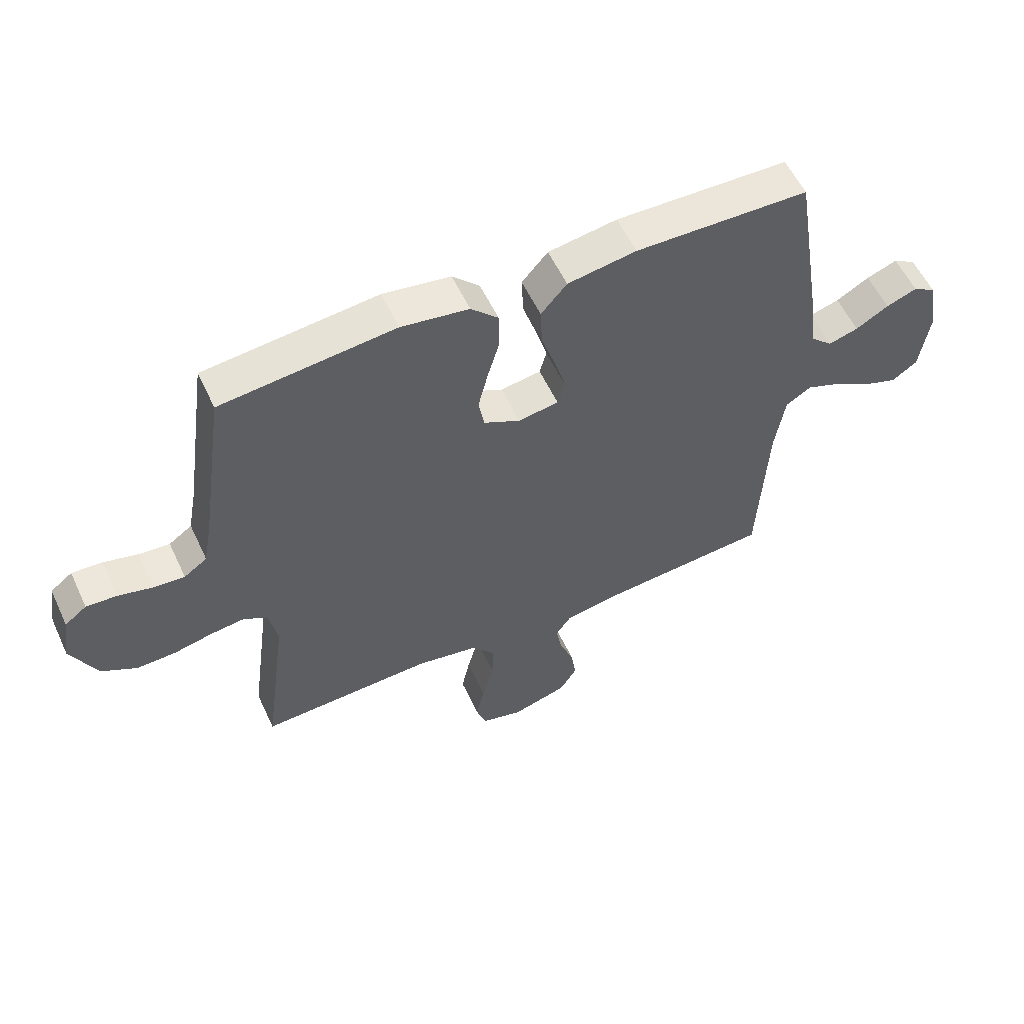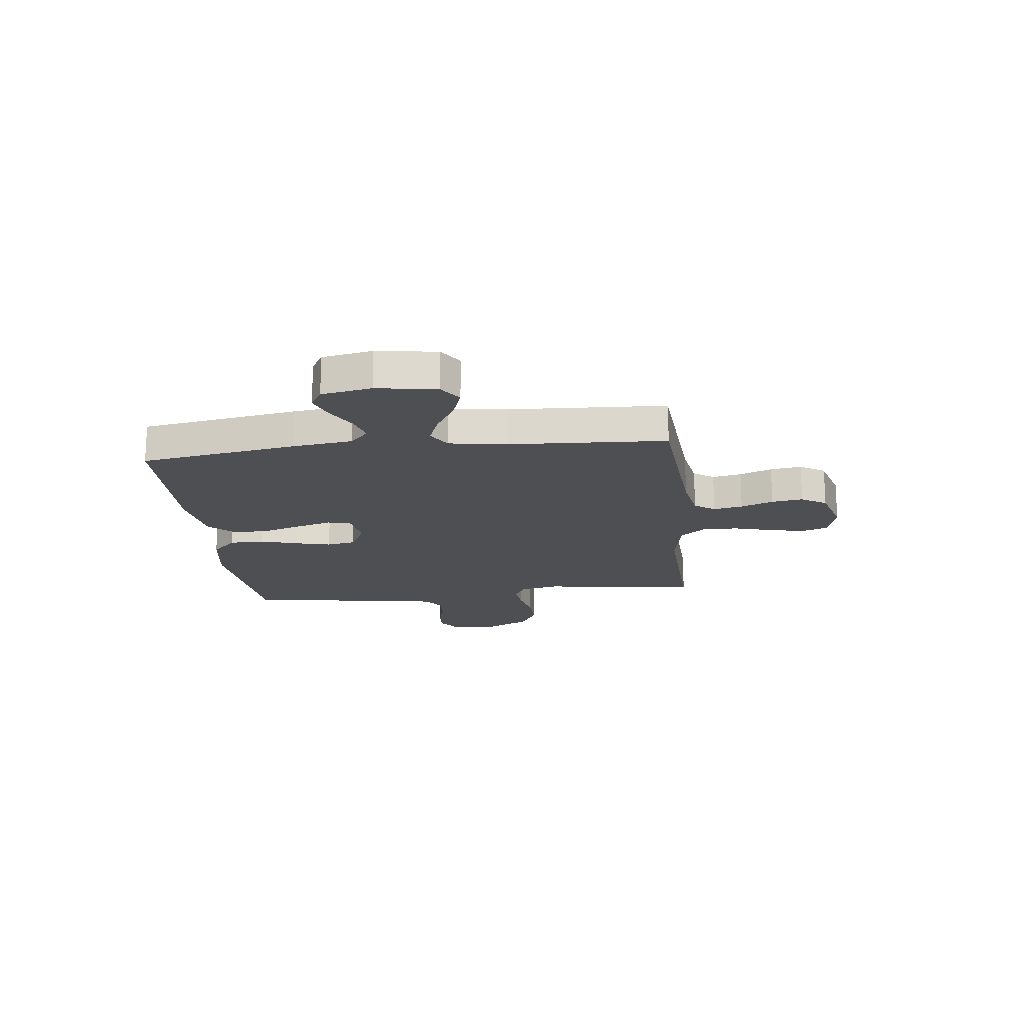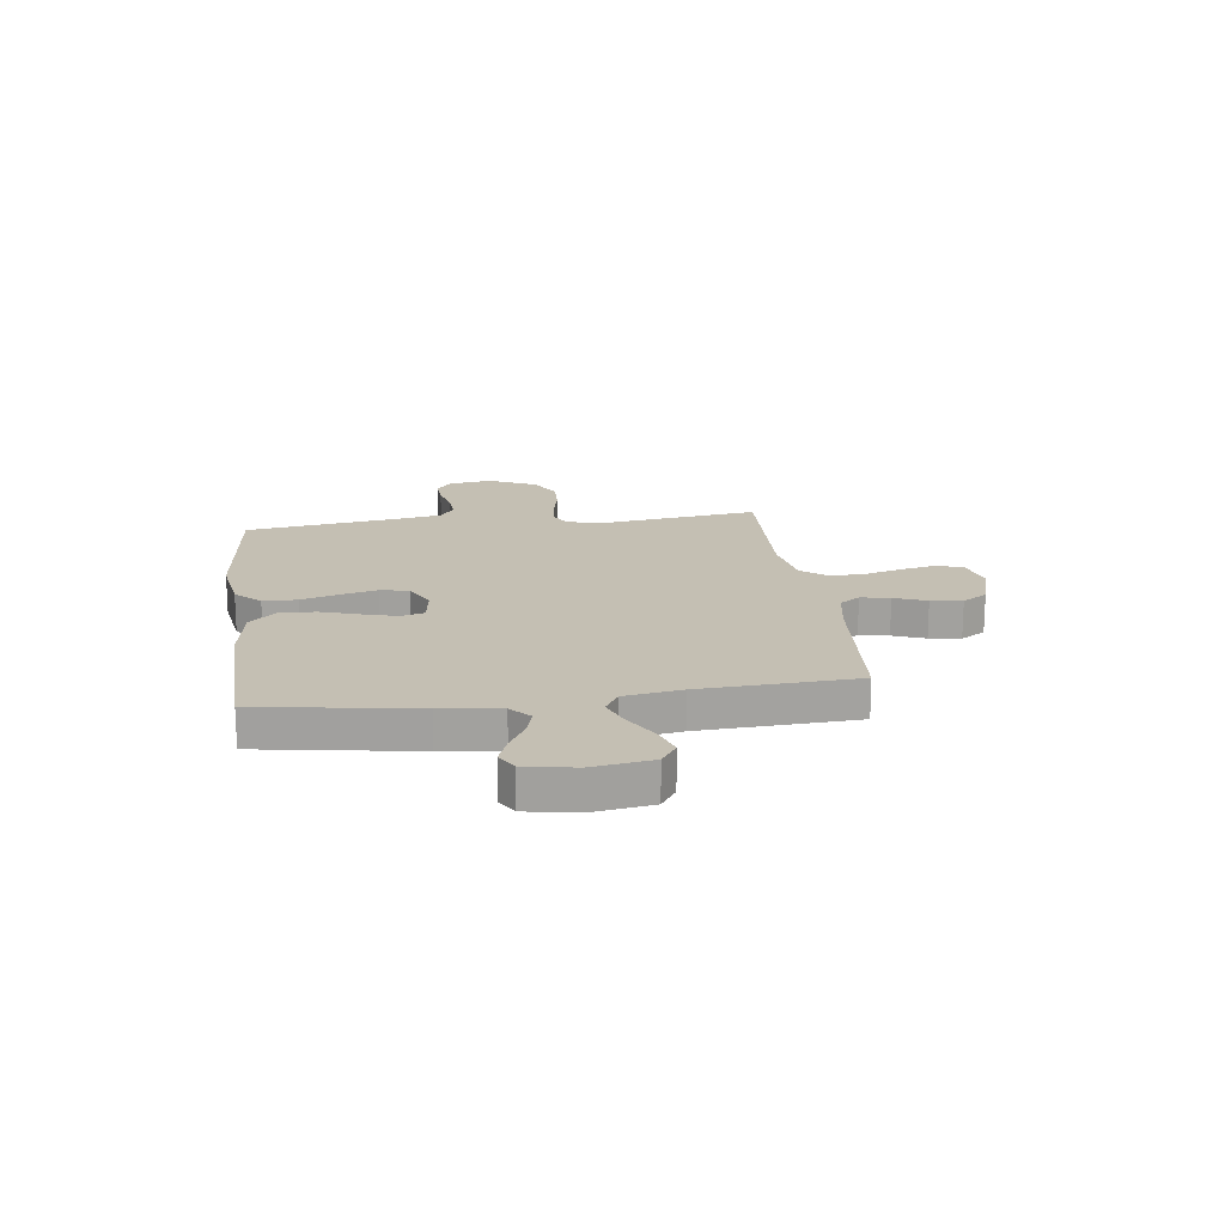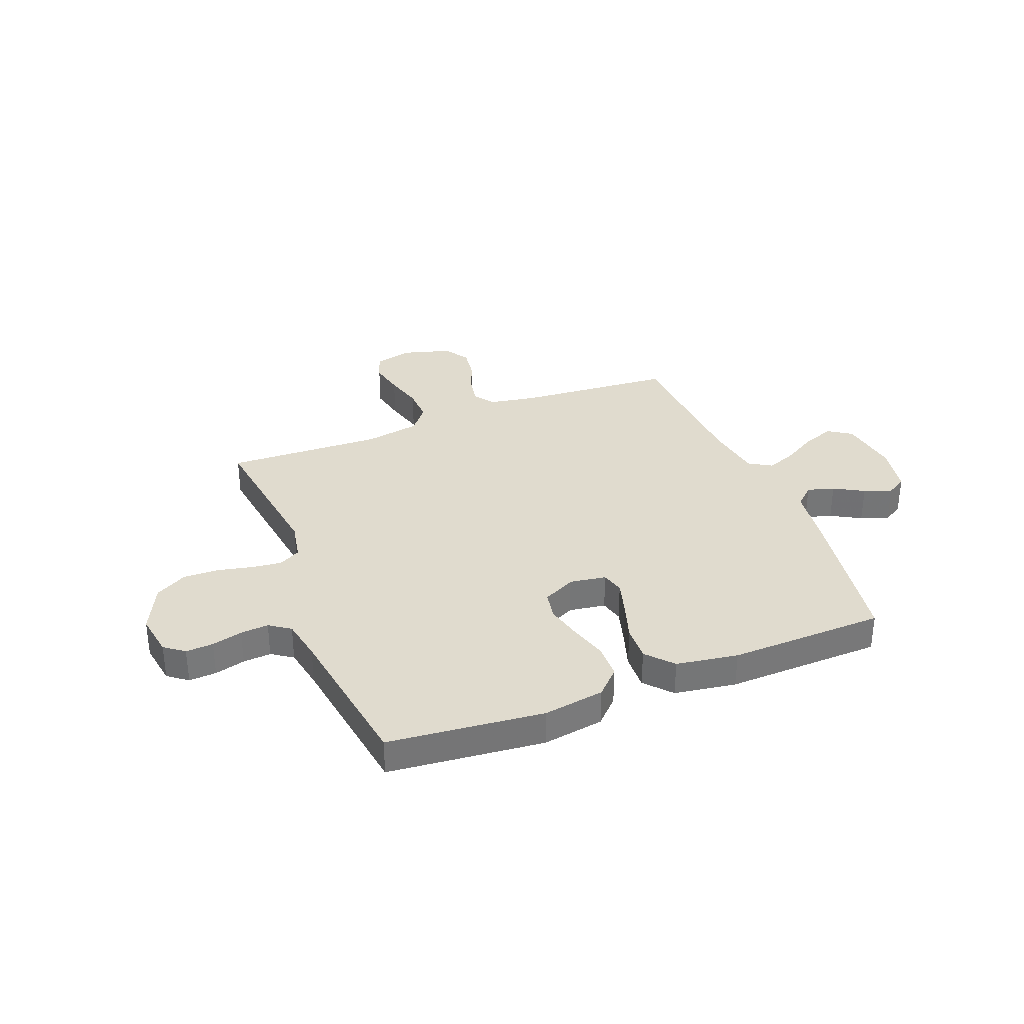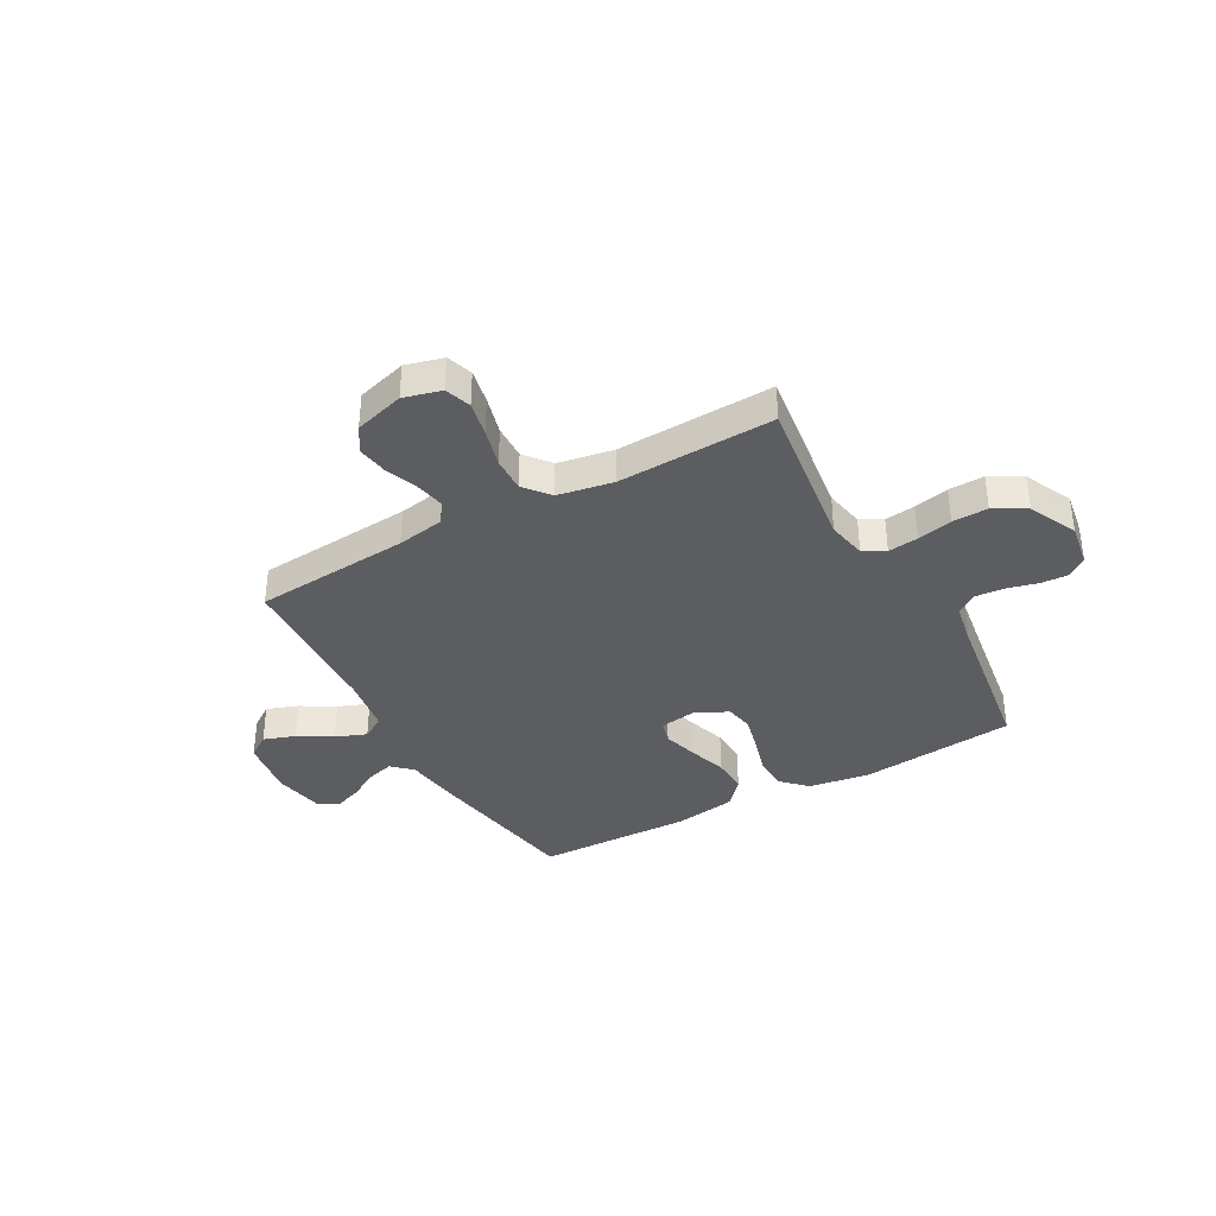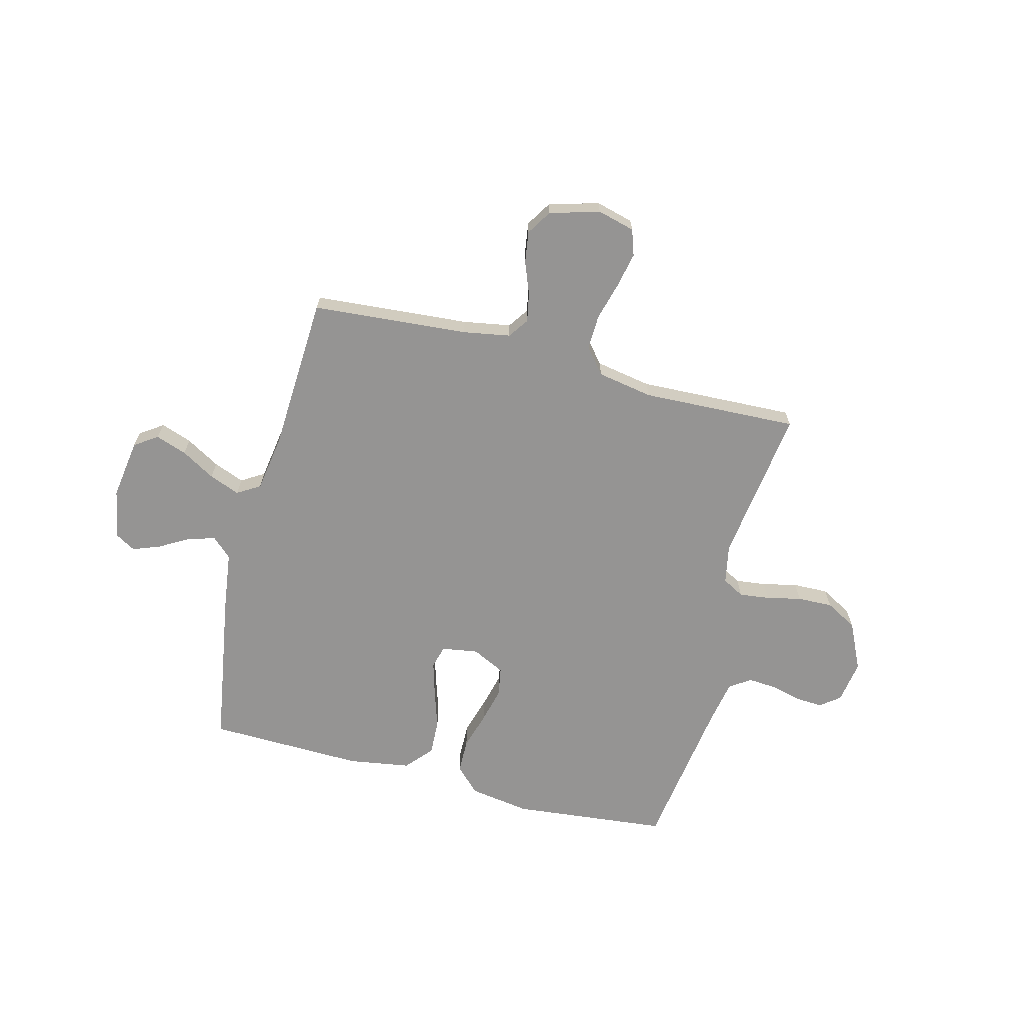
<metadata>
{"format":"obj","ext":"obj","renderer":"f3d","projection":"perspective","resolution":1024,"background":"white","views":[{"elev":56.6,"azim":-24.9,"up":"+Z"},{"elev":-18.1,"azim":96.4,"up":"+Y"},{"elev":17.9,"azim":82.4,"up":"+Y"},{"elev":33.7,"azim":-21.6,"up":"+Y"},{"elev":-36.8,"azim":-151.0,"up":"+Y"},{"elev":-67.1,"azim":165.5,"up":"+Y"}]}
</metadata>
<code>
v 0.5 0.07 0.5
v 0.549 0.07 0.2
v 0.564 0.07 0.086
v 0.602 0.07 0.051
v 0.654 0.07 0.066
v 0.711 0.07 0.099
v 0.764 0.07 0.119
v 0.803 0.07 0.096
v 0.821 0.07 0
v 0.804 0.07 -0.115
v 0.76 0.07 -0.145
v 0.7 0.07 -0.124
v 0.635 0.07 -0.086
v 0.576 0.07 -0.063
v 0.532 0.07 -0.09
v 0.515 0.07 -0.2
v 0.5 0.07 -0.5
v 0.2 0.07 -0.524
v 0.109 0.07 -0.54
v 0.082 0.07 -0.579
v 0.093 0.07 -0.635
v 0.117 0.07 -0.697
v 0.126 0.07 -0.757
v 0.096 0.07 -0.805
v 0 0.07 -0.833
v -0.072 0.07 -0.814
v -0.089 0.07 -0.764
v -0.075 0.07 -0.697
v -0.055 0.07 -0.623
v -0.053 0.07 -0.556
v -0.093 0.07 -0.507
v -0.2 0.07 -0.488
v -0.5 0.07 -0.5
v -0.46 0.07 -0.2
v -0.475 0.07 -0.125
v -0.517 0.07 -0.102
v -0.575 0.07 -0.109
v -0.642 0.07 -0.124
v -0.71 0.07 -0.126
v -0.771 0.07 -0.092
v -0.815 0.07 0
v -0.802 0.07 0.083
v -0.764 0.07 0.112
v -0.711 0.07 0.109
v -0.652 0.07 0.094
v -0.598 0.07 0.09
v -0.558 0.07 0.118
v -0.543 0.07 0.2
v -0.5 0.07 0.5
v -0.2 0.07 0.531
v -0.083 0.07 0.513
v -0.036 0.07 0.466
v -0.035 0.07 0.4
v -0.056 0.07 0.328
v -0.073 0.07 0.259
v -0.063 0.07 0.204
v 0 0.07 0.173
v 0.07 0.07 0.184
v 0.082 0.07 0.228
v 0.063 0.07 0.294
v 0.039 0.07 0.368
v 0.036 0.07 0.437
v 0.081 0.07 0.488
v 0.2 0.07 0.507
v 0.5 0 0.5
v 0.549 0 0.2
v 0.564 0 0.086
v 0.602 0 0.051
v 0.654 0 0.066
v 0.711 0 0.099
v 0.764 0 0.119
v 0.803 0 0.096
v 0.821 0 0
v 0.804 0 -0.115
v 0.76 0 -0.145
v 0.7 0 -0.124
v 0.635 0 -0.086
v 0.576 0 -0.063
v 0.532 0 -0.09
v 0.515 0 -0.2
v 0.5 0 -0.5
v 0.2 0 -0.524
v 0.109 0 -0.54
v 0.082 0 -0.579
v 0.093 0 -0.635
v 0.117 0 -0.697
v 0.126 0 -0.757
v 0.096 0 -0.805
v 0 0 -0.833
v -0.072 0 -0.814
v -0.089 0 -0.764
v -0.075 0 -0.697
v -0.055 0 -0.623
v -0.053 0 -0.556
v -0.093 0 -0.507
v -0.2 0 -0.488
v -0.5 0 -0.5
v -0.46 0 -0.2
v -0.475 0 -0.125
v -0.517 0 -0.102
v -0.575 0 -0.109
v -0.642 0 -0.124
v -0.71 0 -0.126
v -0.771 0 -0.092
v -0.815 0 0
v -0.802 0 0.083
v -0.764 0 0.112
v -0.711 0 0.109
v -0.652 0 0.094
v -0.598 0 0.09
v -0.558 0 0.118
v -0.543 0 0.2
v -0.5 0 0.5
v -0.2 0 0.531
v -0.083 0 0.513
v -0.036 0 0.466
v -0.035 0 0.4
v -0.056 0 0.328
v -0.073 0 0.259
v -0.063 0 0.204
v 0 0 0.173
v 0.07 0 0.184
v 0.082 0 0.228
v 0.063 0 0.294
v 0.039 0 0.368
v 0.036 0 0.437
v 0.081 0 0.488
v 0.2 0 0.507
f 60 61 62 63
f 59 60 63 64
f 58 59 64 1
f 51 52 53 54
f 51 54 55
f 48 49 50 51
f 47 48 51 55
f 46 47 55 56
f 42 43 44 45
f 42 45 46
f 41 42 46
f 37 38 39 40
f 36 37 40 41
f 32 33 34
f 31 32 34 35
f 26 27 28 29
f 24 25 26 29
f 24 29 30
f 21 22 23 24
f 20 21 24 30
f 19 20 30 31
f 16 17 18
f 15 16 18 19
f 10 11 12 13
f 10 13 14
f 9 10 14
f 8 9 14
f 5 6 7 8
f 4 5 8 14
f 3 4 14 15
f 58 1 2 3
f 57 58 3 15
f 36 41 46 56
f 35 36 56 57
f 31 35 57
f 15 19 31 57
f 127 126 125 124
f 128 127 124 123
f 65 128 123 122
f 118 117 116 115
f 119 118 115
f 115 114 113 112
f 119 115 112 111
f 120 119 111 110
f 109 108 107 106
f 110 109 106
f 110 106 105
f 104 103 102 101
f 105 104 101 100
f 98 97 96
f 99 98 96 95
f 93 92 91 90
f 93 90 89 88
f 94 93 88
f 88 87 86 85
f 94 88 85 84
f 95 94 84 83
f 82 81 80
f 83 82 80 79
f 77 76 75 74
f 78 77 74
f 78 74 73
f 78 73 72
f 72 71 70 69
f 78 72 69 68
f 79 78 68 67
f 67 66 65 122
f 79 67 122 121
f 120 110 105 100
f 121 120 100 99
f 121 99 95
f 121 95 83 79
f 1 65 66 2
f 2 66 67 3
f 3 67 68 4
f 4 68 69 5
f 5 69 70 6
f 6 70 71 7
f 7 71 72 8
f 8 72 73 9
f 9 73 74 10
f 10 74 75 11
f 11 75 76 12
f 12 76 77 13
f 13 77 78 14
f 14 78 79 15
f 15 79 80 16
f 16 80 81 17
f 17 81 82 18
f 18 82 83 19
f 19 83 84 20
f 20 84 85 21
f 21 85 86 22
f 22 86 87 23
f 23 87 88 24
f 24 88 89 25
f 25 89 90 26
f 26 90 91 27
f 27 91 92 28
f 28 92 93 29
f 29 93 94 30
f 30 94 95 31
f 31 95 96 32
f 32 96 97 33
f 33 97 98 34
f 34 98 99 35
f 35 99 100 36
f 36 100 101 37
f 37 101 102 38
f 38 102 103 39
f 39 103 104 40
f 40 104 105 41
f 41 105 106 42
f 42 106 107 43
f 43 107 108 44
f 44 108 109 45
f 45 109 110 46
f 46 110 111 47
f 47 111 112 48
f 48 112 113 49
f 49 113 114 50
f 50 114 115 51
f 51 115 116 52
f 52 116 117 53
f 53 117 118 54
f 54 118 119 55
f 55 119 120 56
f 56 120 121 57
f 57 121 122 58
f 58 122 123 59
f 59 123 124 60
f 60 124 125 61
f 61 125 126 62
f 62 126 127 63
f 63 127 128 64
f 64 128 65 1

</code>
